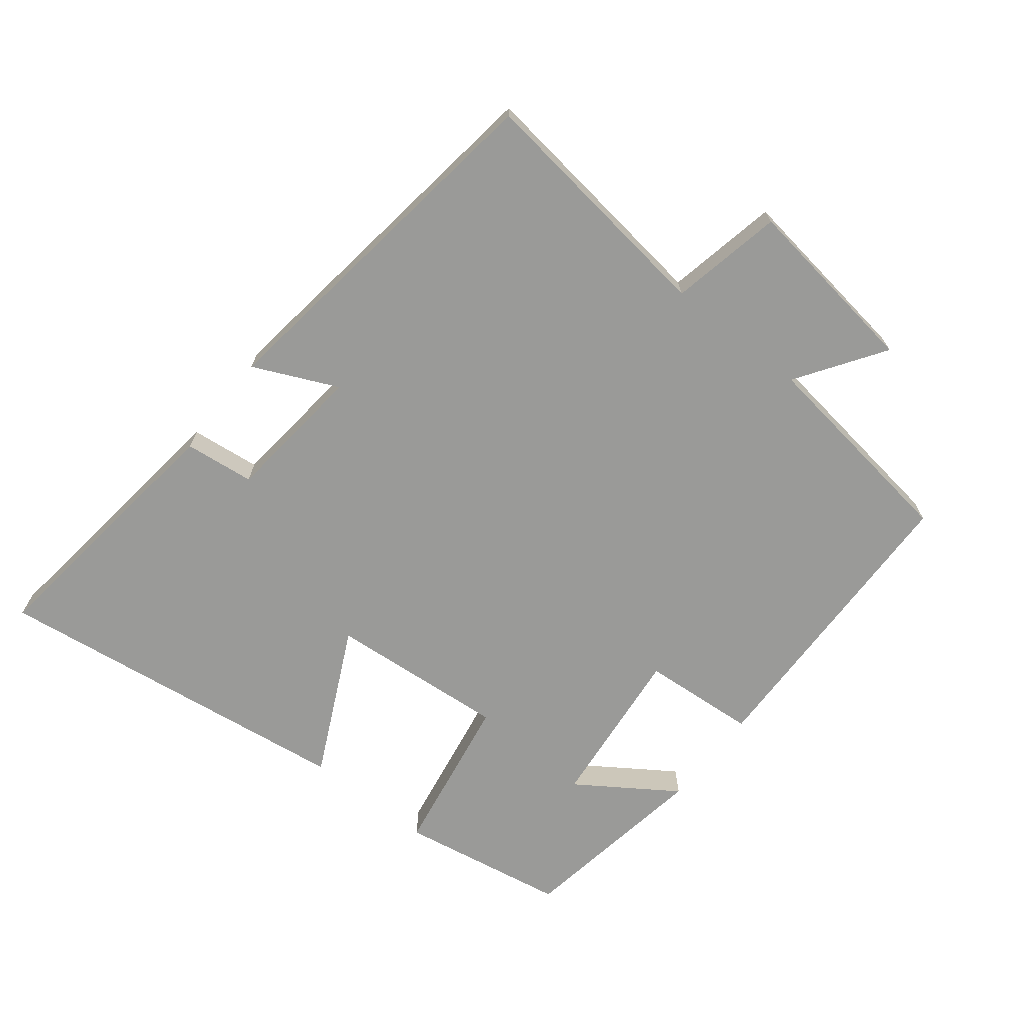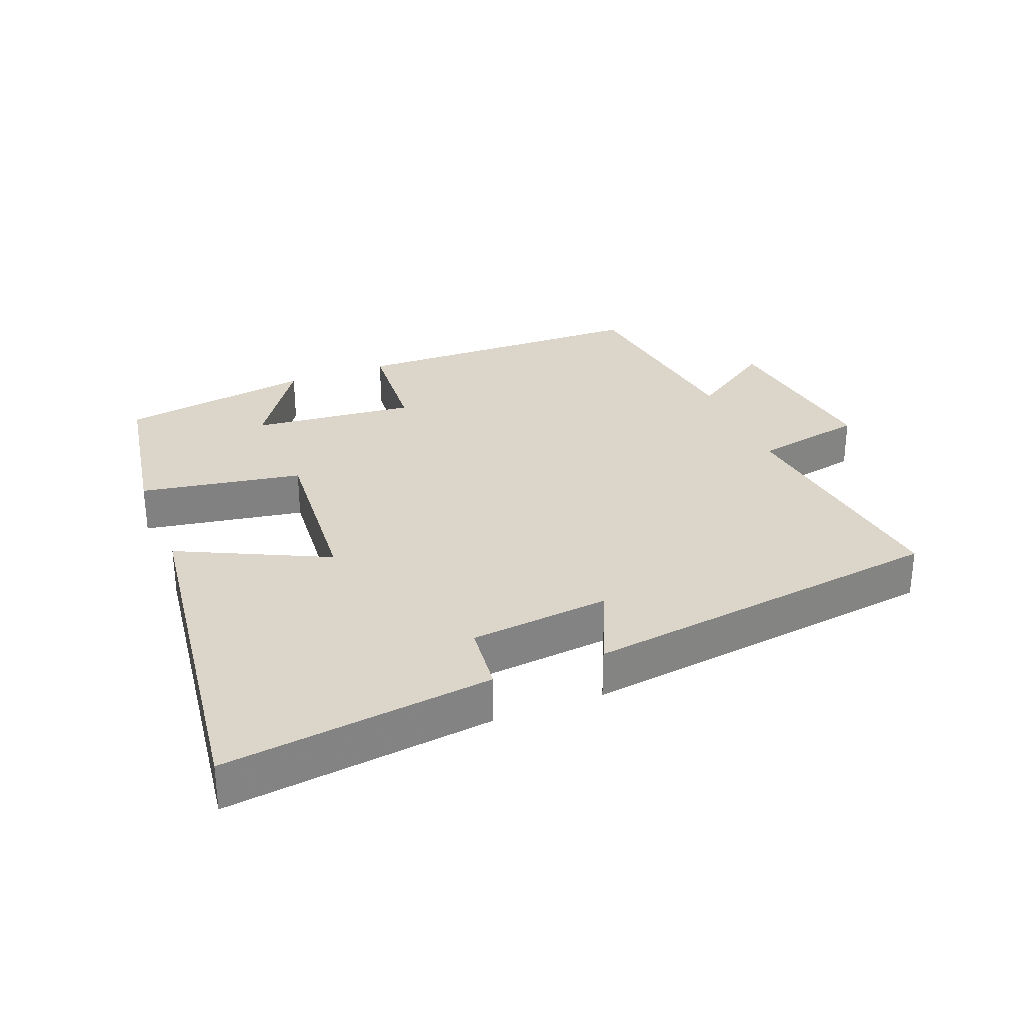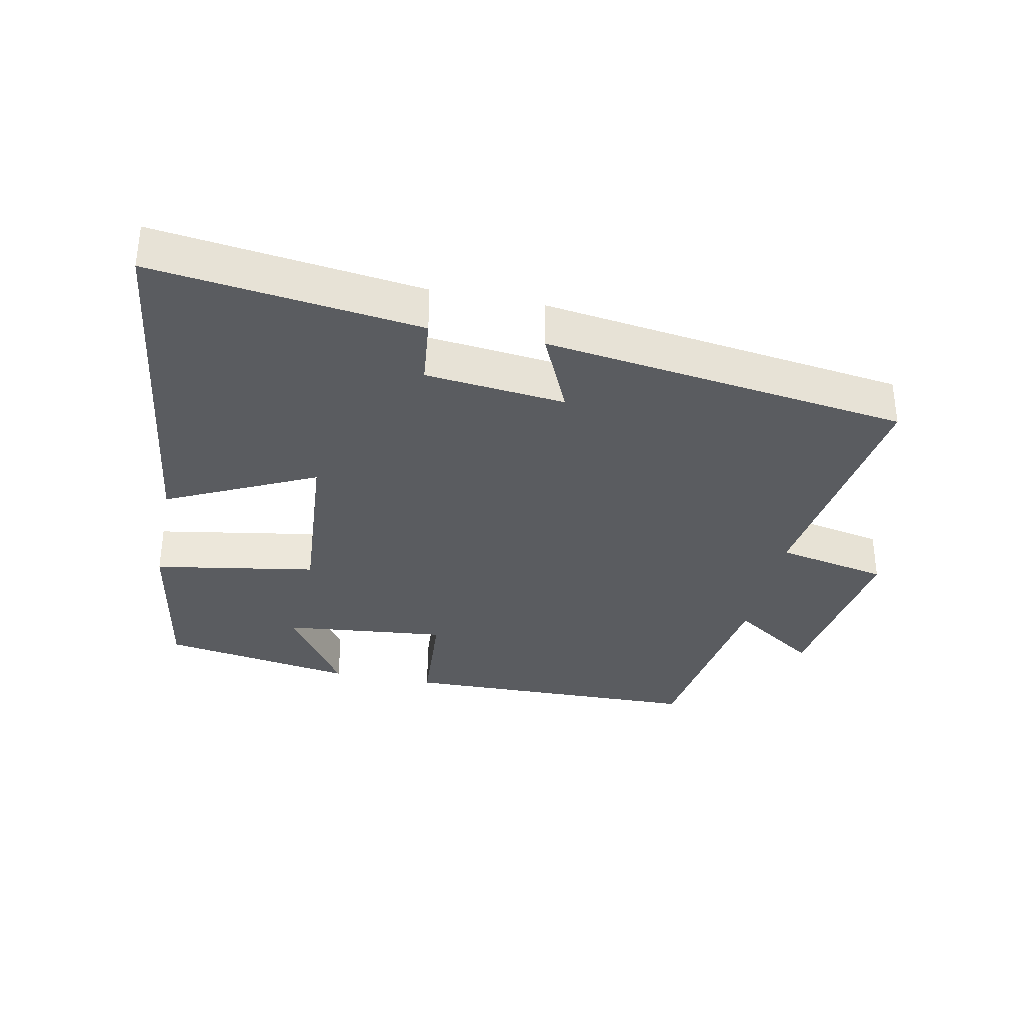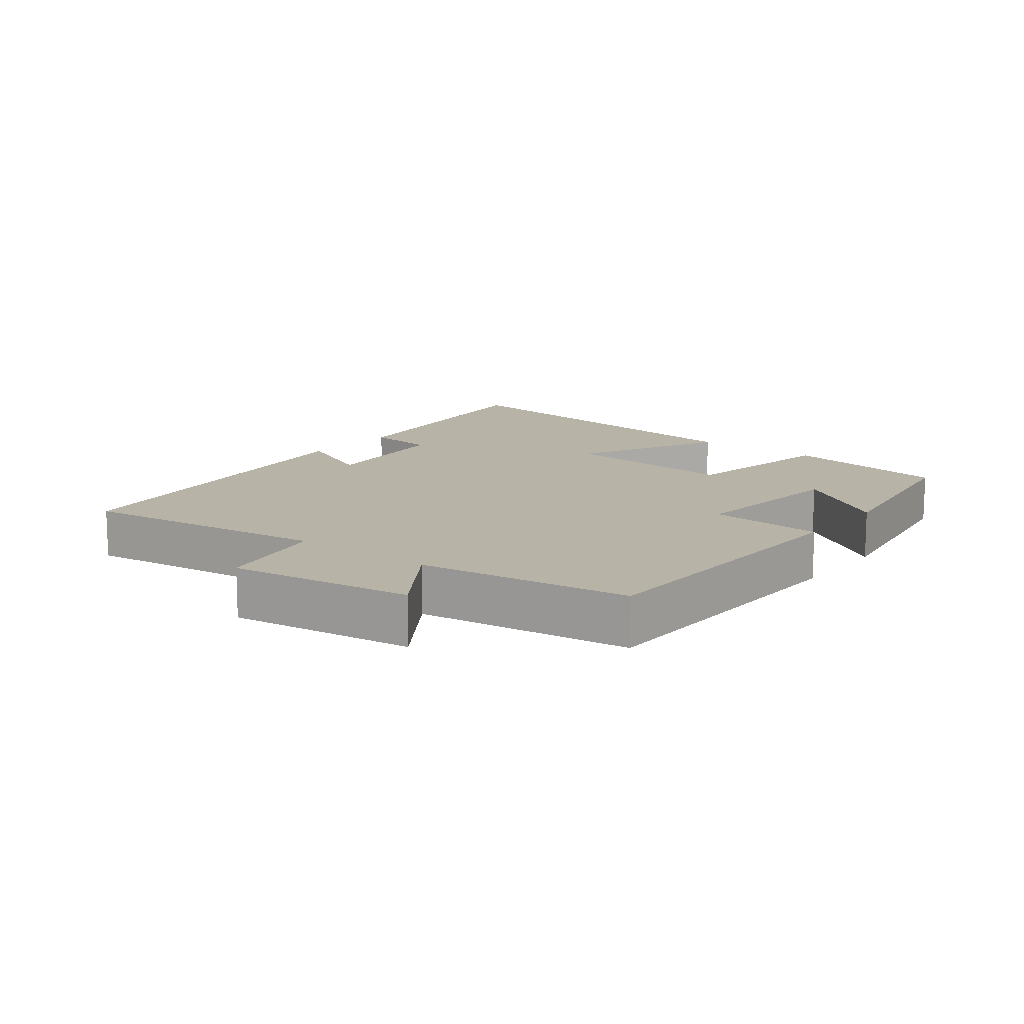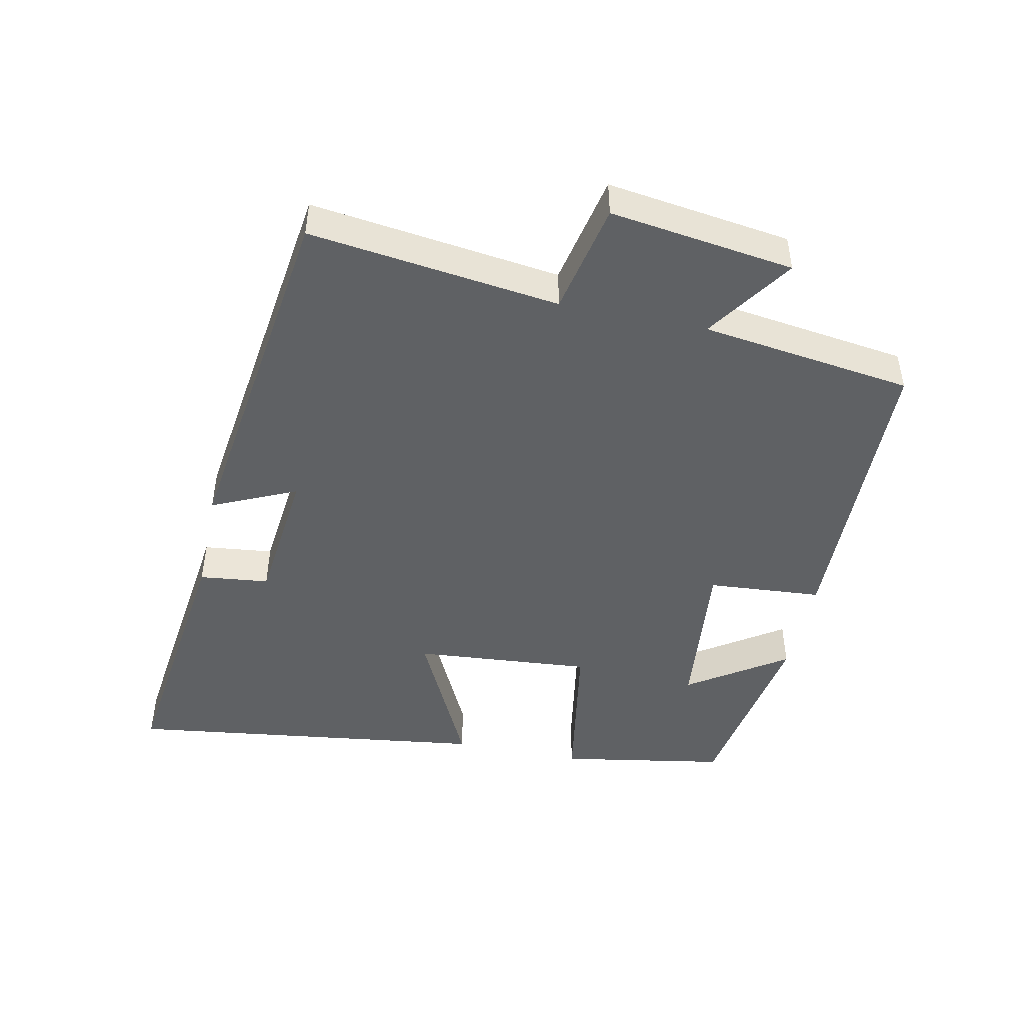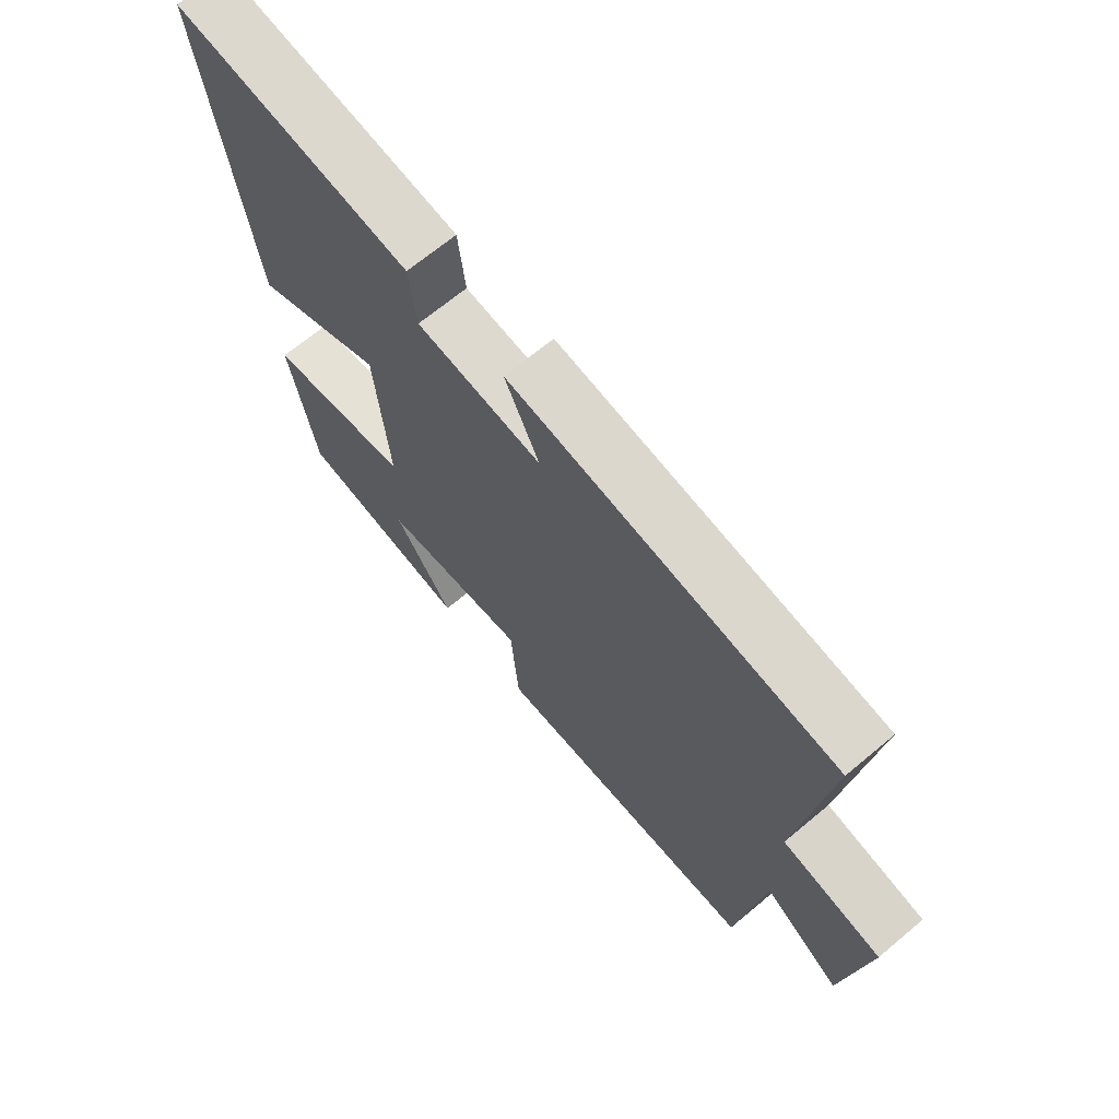
<metadata>
{"format":"obj","ext":"obj","renderer":"f3d","projection":"perspective","resolution":1024,"background":"white","views":[{"elev":-69.2,"azim":51.7,"up":"+Y"},{"elev":29.9,"azim":-21.7,"up":"+Y"},{"elev":-33.9,"azim":-11.7,"up":"+Y"},{"elev":12.9,"azim":128.0,"up":"+Y"},{"elev":-46.4,"azim":78.1,"up":"+Y"},{"elev":67.7,"azim":50.0,"up":"+Z"}]}
</metadata>
<code>
v -0.573 0.07 0.55
v -0.169 0.07 0.5
v -0.157 0.07 0.395
v 0.055 0.07 0.373
v -0.003 0.07 0.5
v 0.548 0.07 0.426
v 0.5 0.07 0.051
v 0.669 0.07 0.017
v 0.631 0.07 -0.259
v 0.5 0.07 -0.171
v 0.457 0.07 -0.489
v -0.001 0.07 -0.5
v -0.014 0.07 -0.327
v -0.262 0.07 -0.353
v -0.163 0.07 -0.5
v -0.456 0.07 -0.453
v -0.5 0.07 -0.201
v -0.255 0.07 -0.159
v -0.277 0.07 0.109
v -0.5 0.07 0.001
v -0.573 0 0.55
v -0.169 0 0.5
v -0.157 0 0.395
v 0.055 0 0.373
v -0.003 0 0.5
v 0.548 0 0.426
v 0.5 0 0.051
v 0.669 0 0.017
v 0.631 0 -0.259
v 0.5 0 -0.171
v 0.457 0 -0.489
v -0.001 0 -0.5
v -0.014 0 -0.327
v -0.262 0 -0.353
v -0.163 0 -0.5
v -0.456 0 -0.453
v -0.5 0 -0.201
v -0.255 0 -0.159
v -0.277 0 0.109
v -0.5 0 0.001
f 19 20 1 2
f 18 19 2 3
f 16 17 18
f 14 15 16
f 14 16 18
f 13 14 18 3
f 10 11 12 13
f 7 8 9 10
f 7 10 13 3
f 4 5 6 7
f 3 4 7
f 22 21 40 39
f 23 22 39 38
f 38 37 36
f 36 35 34
f 38 36 34
f 23 38 34 33
f 33 32 31 30
f 30 29 28 27
f 23 33 30 27
f 27 26 25 24
f 27 24 23
f 1 21 22 2
f 2 22 23 3
f 3 23 24 4
f 4 24 25 5
f 5 25 26 6
f 6 26 27 7
f 7 27 28 8
f 8 28 29 9
f 9 29 30 10
f 10 30 31 11
f 11 31 32 12
f 12 32 33 13
f 13 33 34 14
f 14 34 35 15
f 15 35 36 16
f 16 36 37 17
f 17 37 38 18
f 18 38 39 19
f 19 39 40 20
f 20 40 21 1

</code>
